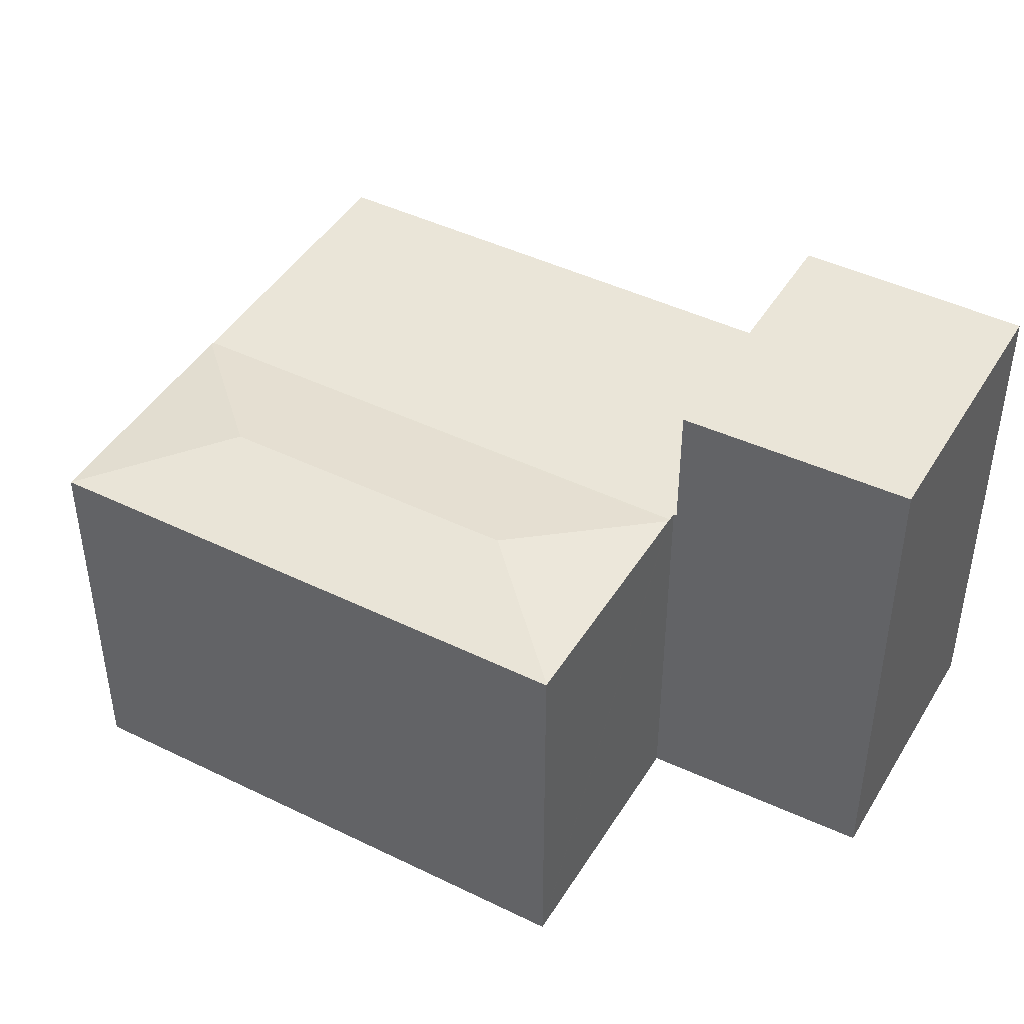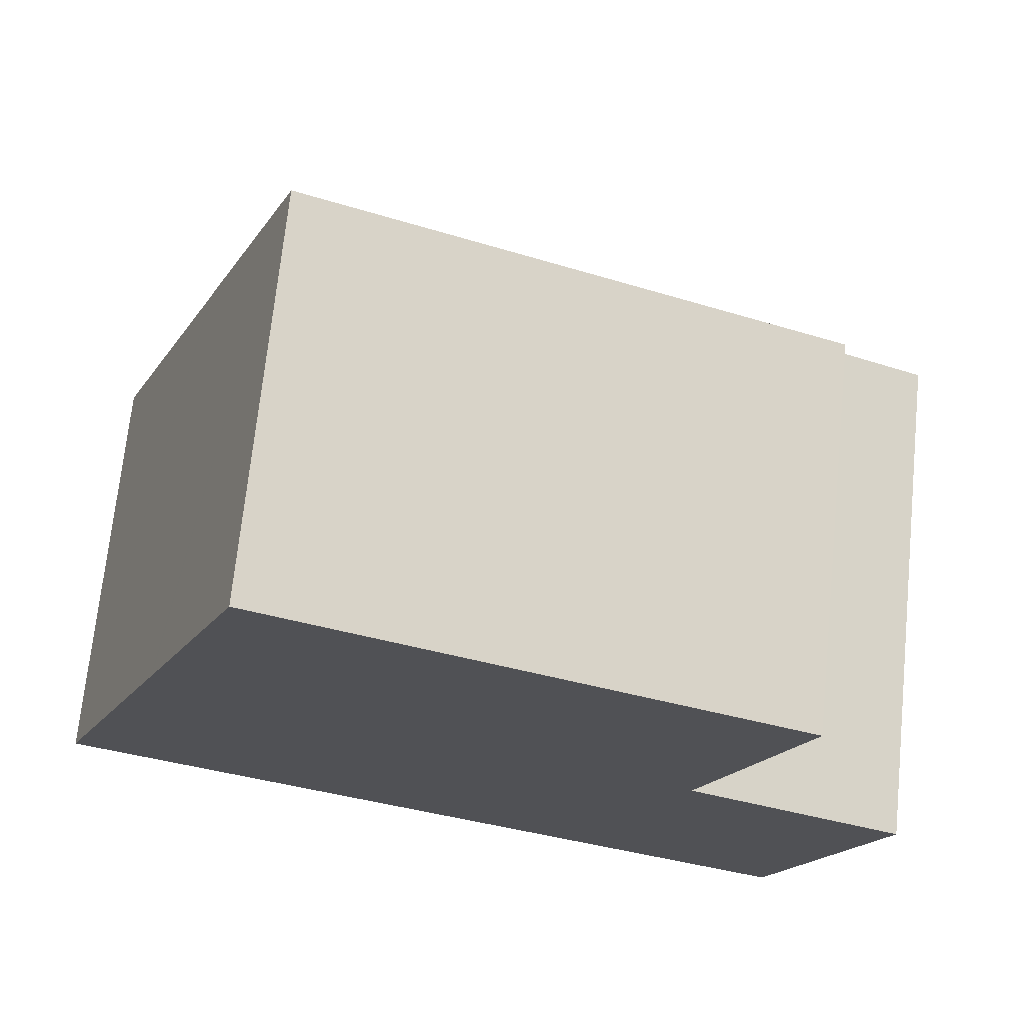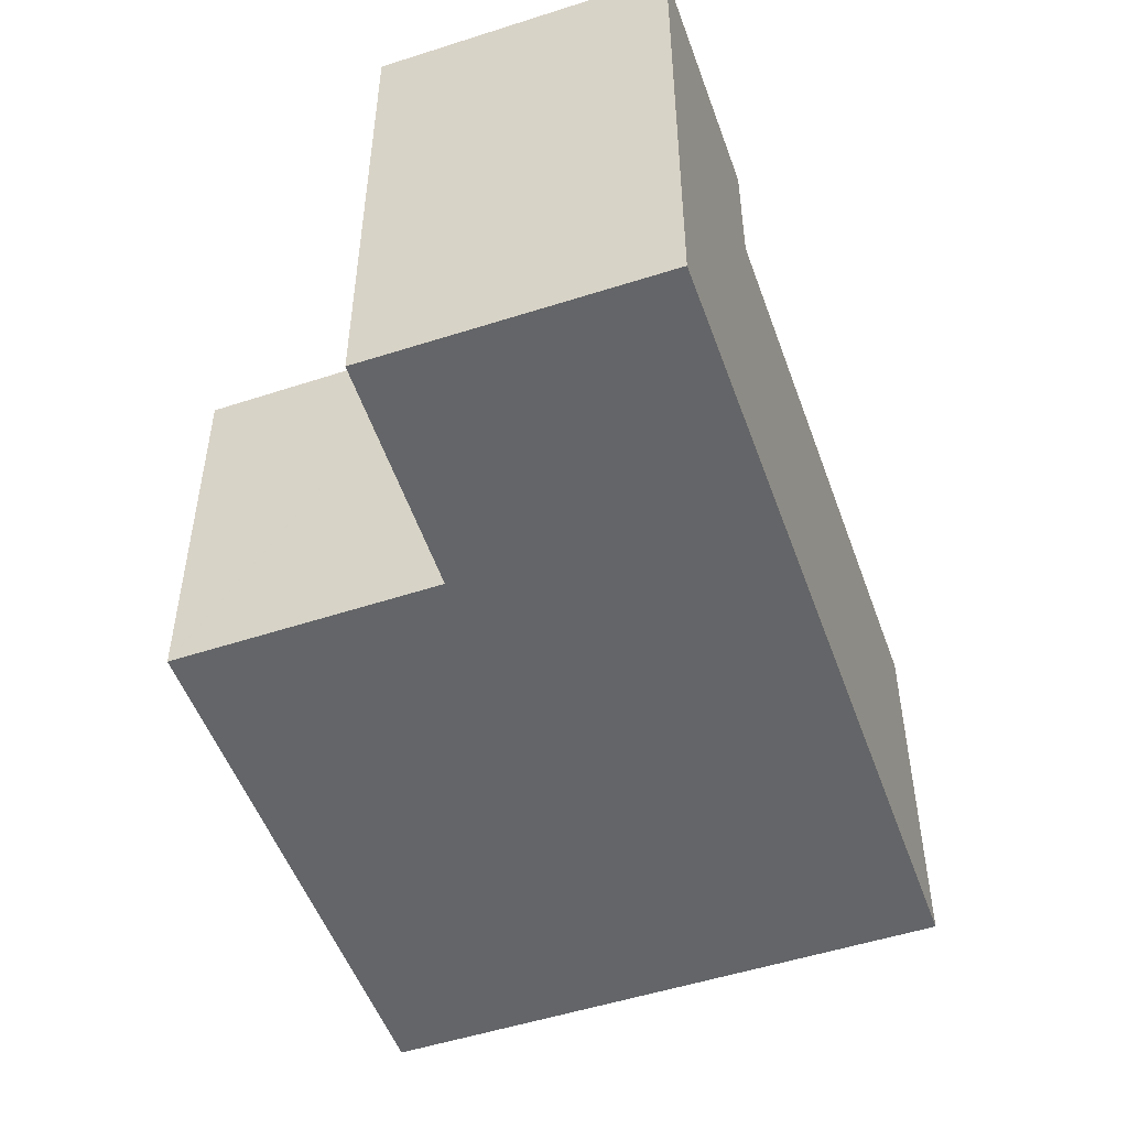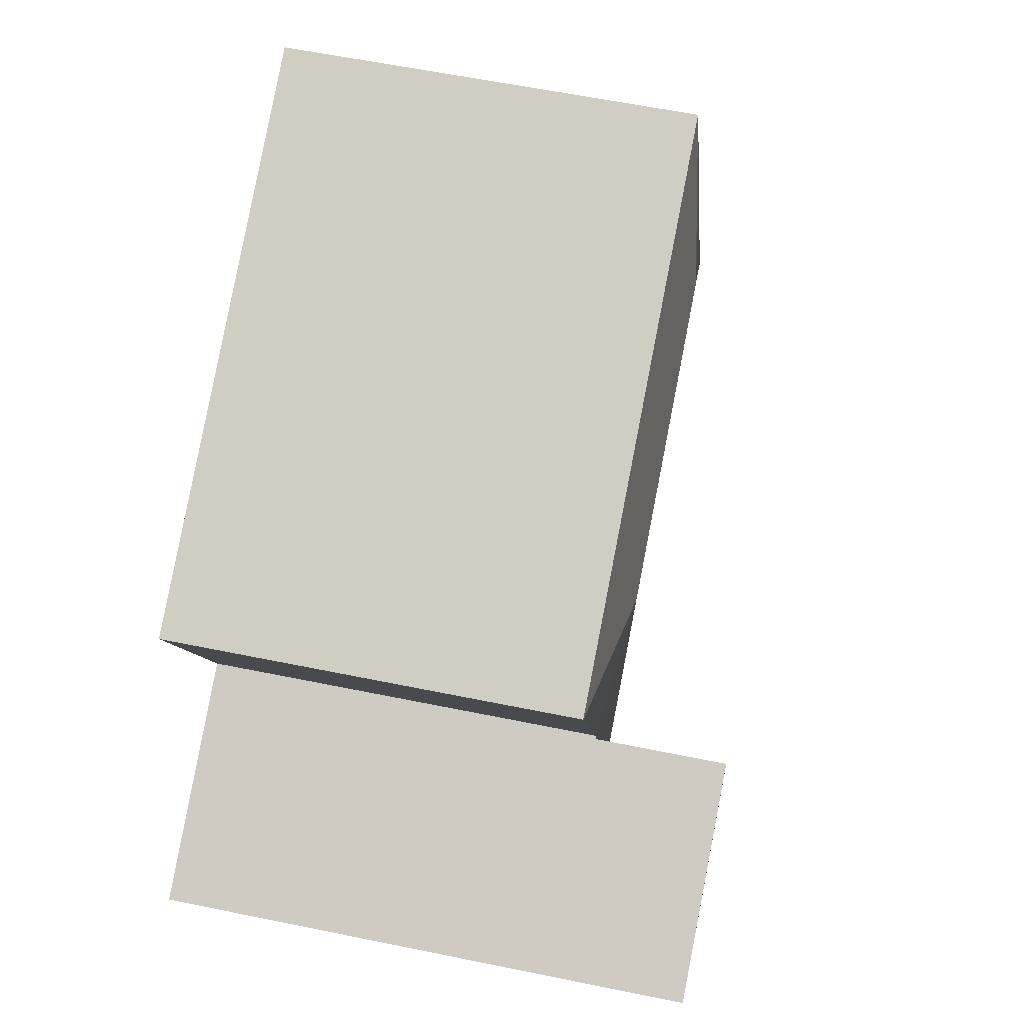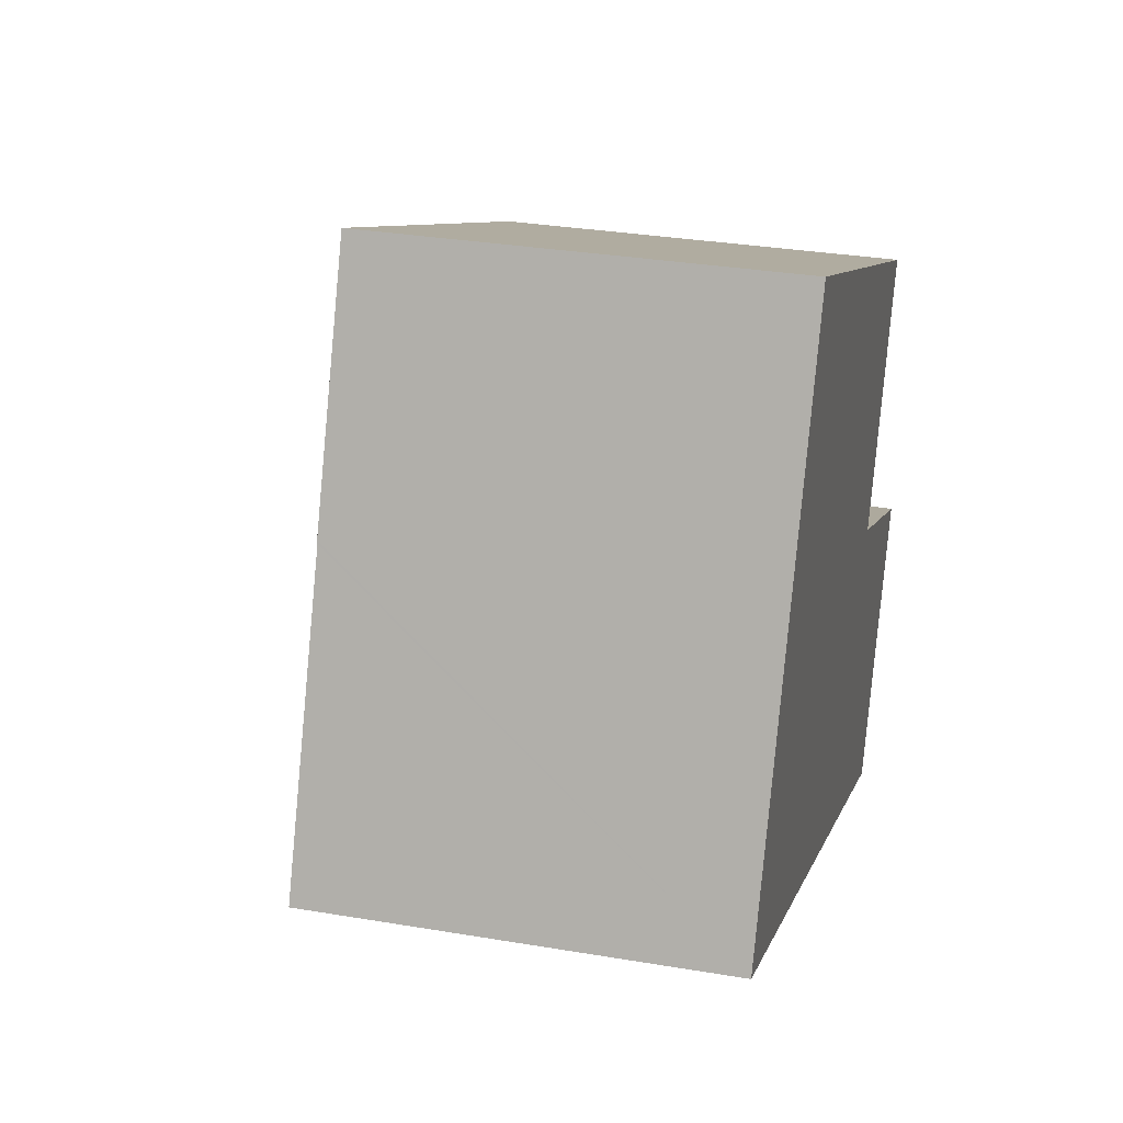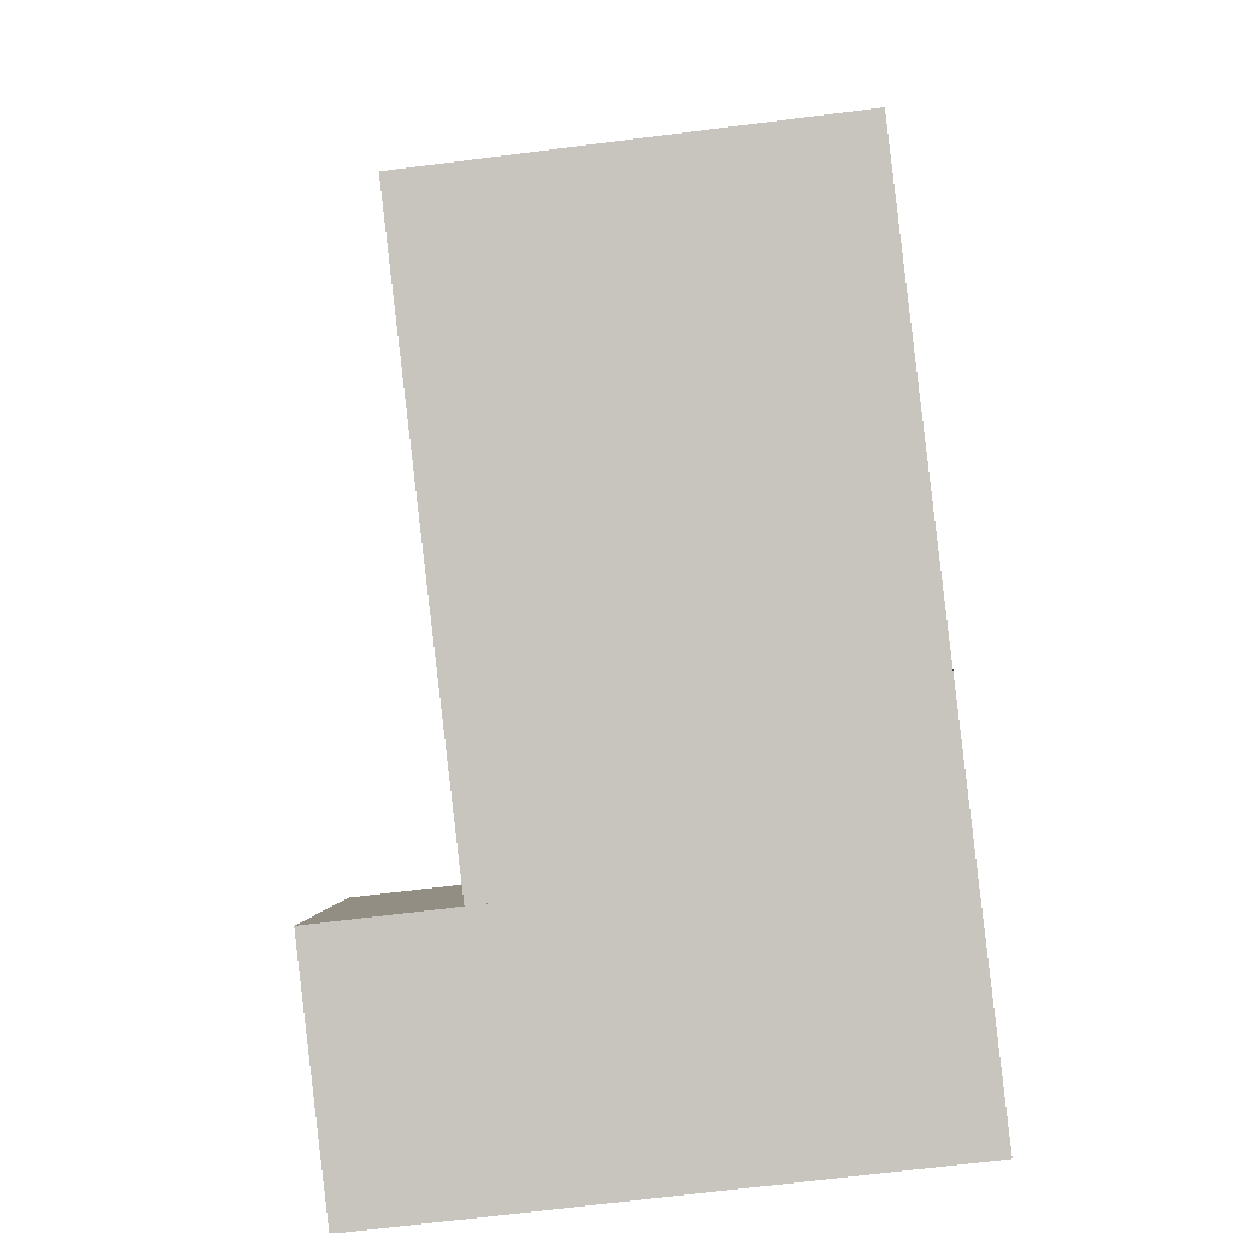
<metadata>
{"format":"obj","ext":"obj","renderer":"f3d","projection":"perspective","resolution":1024,"background":"white","views":[{"elev":44.5,"azim":52.2,"up":"+Y"},{"elev":69.6,"azim":5.8,"up":"+Z"},{"elev":-51.4,"azim":132.1,"up":"+Y"},{"elev":59.7,"azim":101.9,"up":"+Z"},{"elev":30.9,"azim":-76.3,"up":"+Z"},{"elev":-68.8,"azim":-82.7,"up":"+Z"}]}
</metadata>
<code>
v  15.59 15.54 -6.515
v  25.47 15.54 -1.201
v  22.08 15.54 -9.227
v  19.01 15.54 1.676
v  19.01 -1.026e-16 1.676
v  25.47 7.354e-17 -1.201
v  22.08 5.65e-16 -9.227
v  15.59 3.989e-16 -6.515
v  17.03 12.25 7.006
v  21.95 11.65 9.038
v  19.06 11.64 2.041
v  8.511 12.25 10.55
v  21.96 11.64 9.063
v  3.523 11.63 8.432
v  19.02 11.63 1.953
v  3.561 11.64 8.524
v  15.59 11.63 -6.515
v  18.93 11.63 1.714
v  19.01 11.63 1.676
v  0 11.63 7.119e-16
v  6.472 11.64 15.49
v  6.472 -9.487e-16 15.49
v  21.96 -5.549e-16 9.063
v  18.93 -1.05e-16 1.714
v  21.95 -5.534e-16 9.038
v  19.02 -1.196e-16 1.953
v  19.06 -1.25e-16 2.041
v  0 0 0
v  3.523 -5.163e-16 8.432
v  3.561 -5.219e-16 8.524
g defaultobject
f 1 2 3
f 2 1 4
f 5 2 4
f 2 5 6
f 6 3 2
f 3 6 7
f 7 1 3
f 1 7 8
f 8 4 1
f 4 8 5
f 8 6 5
f 6 8 7
f 9 10 11
f 12 13 10
f 12 10 9
f 14 11 15
f 11 14 9
f 9 14 12
f 12 14 16
f 17 18 19
f 18 14 15
f 14 18 17
f 14 17 20
f 12 16 21
f 21 13 12
f 22 13 21
f 13 22 23
f 24 19 18
f 19 24 5
f 23 10 13
f 10 23 11
f 11 23 15
f 15 23 25
f 15 25 26
f 15 26 24
f 26 25 27
f 24 18 15
f 5 17 19
f 17 5 8
f 8 20 17
f 20 8 28
f 28 14 20
f 14 28 16
f 16 28 21
f 21 28 29
f 21 29 30
f 21 30 22
f 5 28 8
f 28 5 29
f 29 5 24
f 29 24 27
f 29 27 30
f 30 27 25
f 30 25 22
f 22 25 23

</code>
